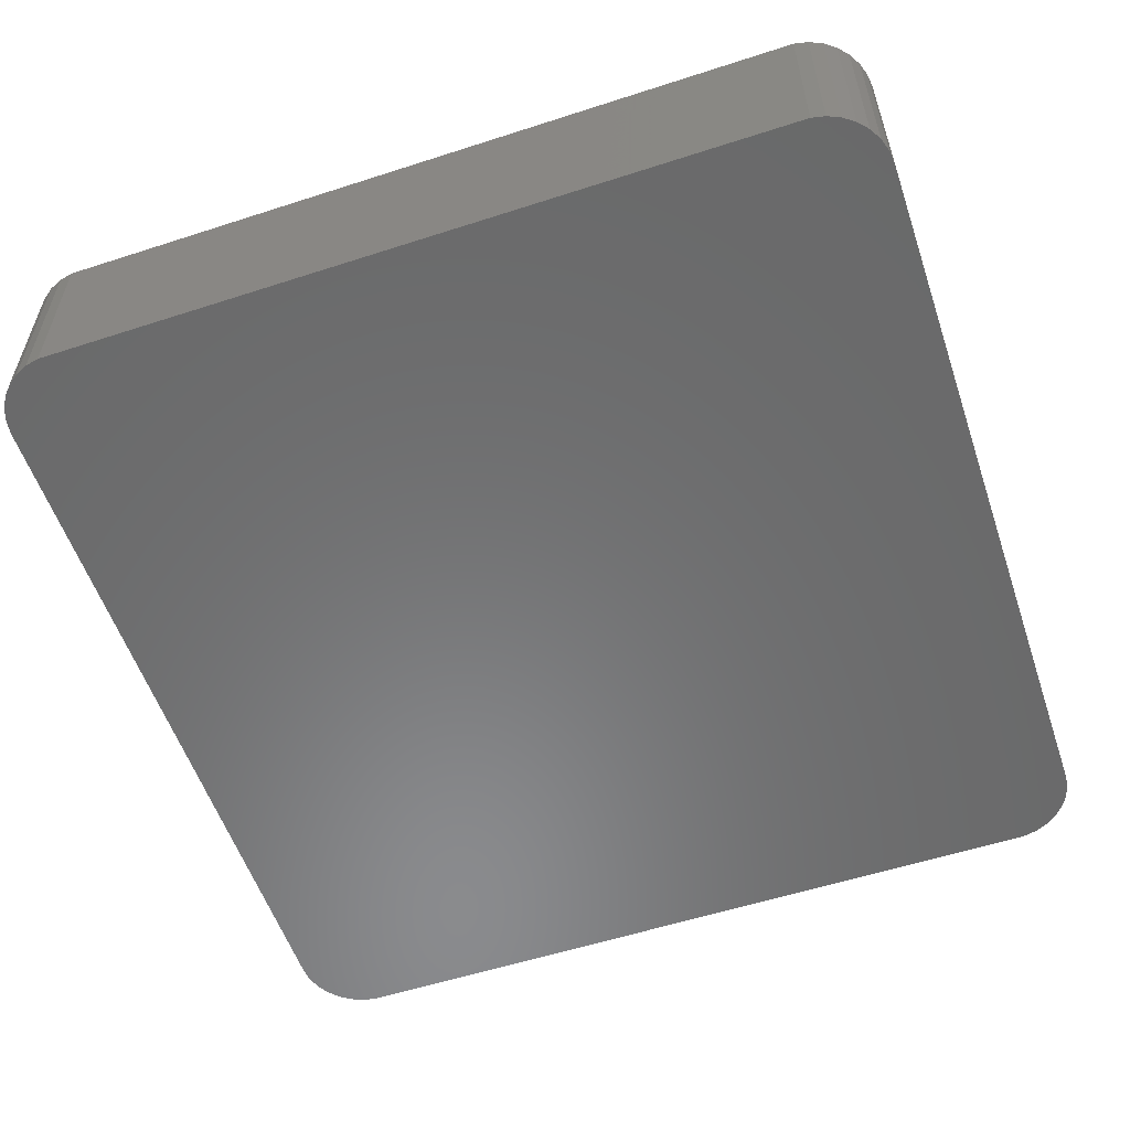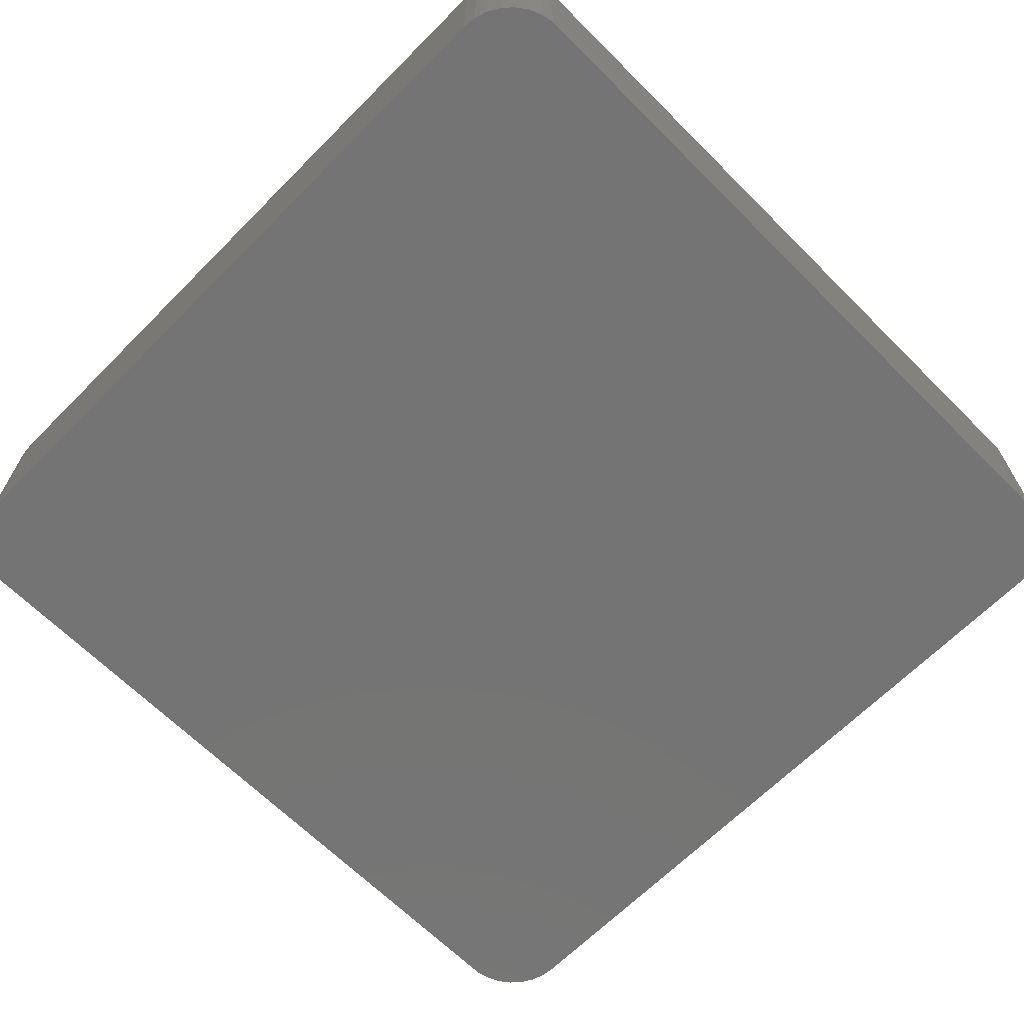
<metadata>
{"format":"stl","ext":"stl","renderer":"f3d","projection":"perspective","resolution":1024,"background":"white","views":[{"elev":-56.4,"azim":18.7,"up":"+Z"},{"elev":-66.5,"azim":-44.9,"up":"+Z"}]}
</metadata>
<code>
# stl→obj: 391 verts, 778 faces
v -16.81 -19.48 0
v 16.81 -19.48 8.01
v -16.81 -19.48 8.01
v 16.81 -19.48 0
v 19.5 -16.5 8.01
v 19.5 16.5 0
v 19.5 16.5 8.01
v 19.5 -16.5 0
v -17.43 -19.35 0
v -17.43 -19.35 8.01
v 17.43 19.35 0
v 16.81 19.48 8.01
v 17.43 19.35 8.01
v 16.81 19.48 0
v 19.24 17.72 8.01
v 18.93 18.26 0
v 18.93 18.26 8.01
v 19.24 17.72 0
v 19.43 17.12 0
v 19.43 17.12 8.01
v -19.24 17.72 0
v -18.93 18.26 8.01
v -18.93 18.26 0
v -19.24 17.72 8.01
v 19.24 -17.72 8.01
v 19.43 -17.12 0
v 19.43 -17.12 8.01
v 19.24 -17.72 0
v 18 -19.1 0
v 18.51 -18.73 8.01
v 18 -19.1 8.01
v 18.51 -18.73 0
v -18 -19.1 0
v -18 -19.1 8.01
v -16.81 19.48 8.01
v -16.81 19.48 0
v 18.51 18.73 0
v 18 19.1 8.01
v 18.51 18.73 8.01
v 18 19.1 0
v -19.43 -17.12 0
v -19.5 -16.5 8.01
v -19.5 -16.5 0
v -19.43 -17.12 8.01
v -19.5 16.5 8.01
v -19.5 16.5 0
v 18.93 -18.26 8.01
v 18.93 -18.26 0
v -18.51 18.73 8.01
v -18.51 18.73 0
v -18.51 -18.73 0
v -18.93 -18.26 8.01
v -18.93 -18.26 0
v -18.51 -18.73 8.01
v -19.43 17.12 8.01
v -19.43 17.12 0
v 16.21 15.88 8.01
v 16.5 15 8.01
v 16.5 -15 8.01
v 16.47 -15.31 8.01
v 16 16.11 8.01
v 16.37 -15.61 8.01
v 16.21 -15.88 8.01
v 15.75 16.3 8.01
v 16.47 15.31 8.01
v 16.37 15.61 8.01
v 15.46 16.43 8.01
v 15.16 16.49 8.01
v -15.16 16.49 8.01
v -16 16.11 8.01
v -16.21 15.88 8.01
v -18 19.1 8.01
v -17.43 19.35 8.01
v -15.75 16.3 8.01
v -15.46 16.43 8.01
v 16 -16.11 8.01
v 17.43 -19.35 8.01
v 15.75 -16.3 8.01
v 15.46 -16.43 8.01
v 15.16 -16.49 8.01
v -15.16 -16.49 8.01
v -15.46 -16.43 8.01
v -15.75 -16.3 8.01
v -16 -16.11 8.01
v -16.21 -15.88 8.01
v -16.37 -15.61 8.01
v -16.47 -15.31 8.01
v -16.5 -15 8.01
v -16.5 15 8.01
v -16.37 15.61 8.01
v -16.47 15.31 8.01
v -19.24 -17.72 8.01
v 17.43 -19.35 0
v -17.43 19.35 0
v -18 19.1 0
v -19.24 -17.72 0
v 16.5 15 4.95
v 16.47 15.31 4.95
v 15.16 -16.49 4.95
v -15.16 -16.49 4.95
v 15.16 16.49 4.95
v 15.46 16.43 4.95
v 16.5 -15 4.95
v -15.16 16.49 4.95
v 16.21 15.88 4.95
v 16 16.11 4.95
v 16 -16.11 4.95
v 15.75 -16.3 4.95
v -16.5 -15 4.95
v -16.47 -15.31 4.95
v -15.46 -16.43 4.95
v -16.5 15 4.95
v -16 16.11 4.95
v -15.75 16.3 4.95
v 15.75 16.3 4.95
v 16.37 15.61 4.95
v 16.37 -15.61 4.95
v 16.47 -15.31 4.95
v -15.75 -16.3 4.95
v -16.47 15.31 4.95
v -15.46 16.43 4.95
v 15.46 -16.43 4.95
v -16.21 -15.88 4.95
v -16 -16.11 4.95
v -16.37 15.61 4.95
v -16.21 15.88 4.95
v 16.21 -15.88 4.95
v -16.37 -15.61 4.95
v -4.217 10.48 4.95
v -3.108 8.041 3
v -2.59 9.925 4.95
v -5.093 8.724 3
v 6.657 6.801 3
v 7.365 7.702 3
v 7.215 8.247 3
v 7.379 7.513 3
v 5.716 9.146 3
v 6.956 8.751 3
v 7.413 7.069 3
v 6.58 9.261 3
v 5.403 6.524 3
v 4.583 8.81 3
v 3.863 6.284 3
v 3.248 8.262 3
v 2.247 6.125 3
v 1.774 7.513 3
v 1.274 7.513 3
v 1.188 5.543 3
v -0.4201 6.125 3
v 0.1493 4.852 3
v -0.8623 7.643 3
v -2.962 6.323 3
v -5.191 6.646 3
v -6.938 9.18 3
v -6.448 9.705 3
v -7.274 8.724 3
v -6.889 7.063 3
v -7.33 8.647 3
v -7.628 8.103 3
v -7.651 8.041 3
v -7.78 7.513 3
v -7.8 7.643 3
v -7.837 7.543 3
v -1.118 5.543 3
v -0.8472 4.055 3
v -1.947 4.852 3
v -1.781 3.159 3
v 3.08 -2.833 3
v 5.552 -2.14 3
v 5.249 -0.7616 3
v 2.661 -0.7616 3
v 5.02 0.2849 3
v 5.392 -2.833 3
v 4.993 -4.555 3
v 4.643 0.7407 3
v 2.853 -4.555 3
v 3.888 1.656 3
v 1.542 0.7407 3
v 3.632 1.964 3
v 3.628 1.969 3
v 4.871 -5.086 3
v 4.177 -6.138 3
v 2.226 -6.138 3
v 1.685 2.952 3
v -0.07274 1.656 3
v 0.2588 3.159 3
v -0.5031 3.27 3
v -0.8515 3.261 3
v -1.184 3.236 3
v -1.976 1.964 3
v -1.496 3.2 3
v -2.887 4.068 3
v -2.898 4.055 3
v -3.661 3.159 3
v -2.216 1.955 3
v -2.438 1.93 3
v -2.644 1.895 3
v -2.837 1.854 3
v -4.679 1.964 3
v -3.592 0.6602 3
v -4.687 1.955 3
v -4.738 1.895 3
v -4.708 1.93 3
v 3.267 -7.518 3
v 3.184 -7.644 3
v 1.275 -7.518 3
v 2.006 -8.63 3
v 1.029 -9.448 3
v 0.07993 -8.63 3
v -1.059 -10.13 3
v -1.928 -8.163 3
v -3.403 -9.756 3
v -3.42 -7.157 3
v -5.679 -8.163 3
v -4.35 -5.585 3
v -4.773 1.854 3
v -5.01 1.575 3
v -5.481 0.6602 3
v -4.17 -0.625 3
v -6.141 -0.625 3
v -5.309 -8.667 3
v -7.059 -4.582 3
v -4.67 -3.416 3
v -4.54 -1.988 3
v -6.498 -1.32 3
v -6.613 -1.988 3
v -5.336 -8.63 3
v -6.859 -3.416 3
v -6.59 -6.923 3
v -6.858 -5.585 3
v -6.418 -7.157 3
v -9.432 8.835 4.95
v -9.409 8.896 4.95
v -9.111 9.44 4.95
v -8.908 9.793 4.95
v -8.851 9.87 4.95
v -9.744 7.137 4.95
v -9.787 7.543 4.95
v -8.755 5.825 4.95
v -8.812 5.854 4.95
v -0.6585 9.582 4.95
v 1.423 8.928 4.422
v 1.312 9.463 4.95
v -9.618 8.336 4.95
v -9.581 8.436 4.95
v -9.744 7.948 4.95
v -9.415 6.396 4.95
v -9.618 6.749 4.95
v -9.142 6.093 4.95
v 8.388 5.381 4.95
v 8.718 5.62 4.95
v 8.015 5.215 4.95
v 7.259 4.946 4.95
v 8.991 5.923 4.95
v 9.329 7.513 4.95
v 9.363 7.069 4.95
v 9.194 6.276 4.95
v 9.32 6.664 4.95
v -1.369 5.822 3.375
v -2.497 5.462 3.822
v -3.071 5.279 4.049
v -5.395 4.707 4.95
v -5.794 4.791 4.95
v -7.864 5.374 4.95
v -3.794 5.075 4.355
v -4.113 4.959 4.516
v -4.133 4.952 4.526
v -4.952 4.642 4.95
v -7.492 5.208 4.95
v 5.607 4.585 4.95
v 4.067 4.345 4.95
v 3.379 4.277 4.95
v 2.783 4.388 4.78
v 6.006 4.67 4.95
v -5.473 11.39 4.95
v -8.243 10.63 4.95
v -7.753 11.15 4.95
v -7.423 11.39 4.95
v -5.845 11.56 4.95
v -6.244 11.64 4.95
v -6.652 11.64 4.95
v -7.051 11.56 4.95
v -8.516 10.33 4.95
v 2.512 4.384 4.654
v 2.146 4.369 4.49
v 1.887 4.331 4.399
v 1.829 4.32 4.376
v 0.7238 4.071 3.97
v 5.512 11.09 4.95
v 6.376 11.2 4.95
v 2.645 10.12 4.95
v 3.981 10.66 4.95
v 9.122 8.653 4.95
v 9.272 8.108 4.95
v 8.158 10.41 4.95
v 7.885 10.71 4.95
v 2.273 9.951 4.95
v 9.315 7.702 4.95
v 8.737 9.544 4.95
v 8.534 9.897 4.95
v 8.996 9.04 4.95
v 7.555 10.95 4.95
v 7.183 11.12 4.95
v 5.113 11 4.95
v 6.784 11.2 4.95
v -6.614 -10.12 4.95
v -6.887 -9.813 4.95
v -0.8552 -12.07 4.95
v -0.4565 -11.99 4.95
v -6.284 -10.36 4.95
v 2.004 -11.14 4.95
v 2.333 -10.9 4.95
v 3.311 -10.08 4.95
v 1.631 -11.3 4.95
v -4.378 -11.44 4.95
v -3.607 -11.7 4.95
v -1.263 -12.07 4.95
v -6.913 -9.777 4.95
v -4.005 -11.61 4.95
v -7.257 -9.309 4.95
v -0.4947 -6.502 4.95
v -1.132 -6.354 4.95
v -1.977 -5.784 4.95
v -7.996 -8.304 4.95
v -2.478 -4.936 4.95
v -8.766 -5.99 4.95
v -8.498 -7.329 4.95
v -8.372 -7.716 4.95
v -8.168 -8.069 4.95
v -0.2082 -6.235 4.95
v 4.489 -9.093 4.95
v 4.844 -8.665 4.95
v 4.761 -8.79 4.95
v 5.754 -7.284 4.95
v 0.4975 -5.211 4.95
v 0.9597 -4.045 4.95
v 6.448 -6.232 4.95
v 6.652 -5.879 4.95
v 6.778 -5.491 4.95
v 6.901 -4.96 4.95
v 7.299 -3.239 4.95
v 1.108 -2.919 4.95
v 0.2233 -0.7535 4.95
v -0.7377 -0.2089 4.95
v 5.465 2.802 4.95
v 6.221 1.887 4.95
v -2.058 0.6683 4.295
v -1.737 -0.04674 4.95
v 5.21 3.111 4.95
v -1.505 3.294 3.094
v -1.205 3.435 3.2
v -0.4525 3.752 3.484
v 0.3437 3.968 3.813
v -0.8848 3.578 3.319
v -0.5501 3.718 3.45
v -0.5451 3.72 3.452
v 5.206 3.116 4.95
v 4.933 3.418 4.95
v -5.239 4.306 4.95
v -6.256 3.111 4.95
v 4.603 3.658 4.95
v -2.086 0.7154 4.246
v -6.264 3.101 4.95
v -8.966 -4.987 4.95
v -2.713 -3.344 4.95
v -8.966 -4.176 4.95
v -8.766 -3.011 4.95
v -9.009 -4.582 4.95
v -8.521 -1.583 4.95
v -2.624 -2.362 4.95
v -6.316 3.041 4.95
v -6.35 3.001 4.95
v -2.605 1.522 3.375
v -2.356 1.149 3.786
v -6.286 3.076 4.95
v -6.588 2.721 4.95
v -1.859 -0.2392 4.95
v -6.792 2.368 4.95
v -7.262 1.453 4.95
v -8.28 -0.5269 4.95
v -8.406 -0.9146 4.95
v -7.923 0.1681 4.95
v -2.336 -1.301 4.95
v 0.8364 -1.576 4.95
v 6.597 1.431 4.95
v 6.801 1.078 4.95
v 6.927 0.6903 4.95
v 7.157 -0.3562 4.95
v 7.459 -2.546 4.95
v 7.502 -2.14 4.95
v 7.459 -1.735 4.95
f 1 2 3
f 2 1 4
f 5 6 7
f 6 5 8
f 9 3 10
f 3 9 1
f 11 12 13
f 12 11 14
f 15 16 17
f 16 15 18
f 7 19 20
f 19 7 6
f 21 22 23
f 22 21 24
f 25 26 27
f 26 25 28
f 27 8 5
f 8 27 26
f 29 30 31
f 30 29 32
f 33 10 34
f 10 33 9
f 14 35 12
f 35 14 36
f 20 18 15
f 18 20 19
f 37 38 39
f 38 37 40
f 40 13 38
f 13 40 11
f 17 37 39
f 37 17 16
f 41 42 43
f 42 41 44
f 43 45 46
f 45 43 42
f 47 28 25
f 28 47 48
f 30 48 47
f 48 30 32
f 23 49 50
f 49 23 22
f 51 52 53
f 52 51 54
f 46 55 56
f 55 46 45
f 57 7 20
f 7 58 5
f 57 20 15
f 59 5 58
f 57 15 17
f 60 5 59
f 61 17 39
f 62 5 60
f 61 39 38
f 63 5 62
f 61 38 13
f 5 63 27
f 64 13 12
f 27 63 25
f 25 63 47
f 7 65 58
f 7 66 65
f 7 57 66
f 17 61 57
f 13 64 61
f 12 67 64
f 12 68 67
f 12 69 68
f 70 22 71
f 22 70 49
f 49 70 72
f 72 70 73
f 74 73 70
f 73 74 35
f 75 35 74
f 69 35 75
f 35 69 12
f 76 47 63
f 47 76 30
f 30 76 31
f 31 76 77
f 78 77 76
f 77 78 2
f 79 2 78
f 80 2 79
f 81 2 80
f 81 3 2
f 82 3 81
f 83 3 82
f 10 83 84
f 52 84 85
f 42 85 86
f 42 86 87
f 42 87 88
f 89 45 88
f 24 71 22
f 42 88 45
f 55 71 24
f 85 42 44
f 45 71 55
f 83 10 3
f 71 45 90
f 84 34 10
f 90 45 91
f 84 54 34
f 91 45 89
f 84 52 54
f 85 92 52
f 85 44 92
f 93 31 77
f 31 93 29
f 4 77 2
f 77 4 93
f 94 72 73
f 72 94 95
f 36 73 35
f 73 36 94
f 95 49 72
f 49 95 50
f 51 34 54
f 34 51 33
f 4 8 26
f 43 8 4
f 4 26 28
f 8 43 6
f 4 28 48
f 6 14 19
f 4 48 32
f 19 14 18
f 4 32 29
f 18 14 16
f 4 29 93
f 16 14 37
f 37 14 40
f 40 14 11
f 43 4 1
f 46 6 43
f 43 1 9
f 6 46 14
f 43 9 33
f 14 46 36
f 43 33 51
f 36 46 94
f 43 51 53
f 94 46 95
f 43 53 96
f 95 46 50
f 43 96 41
f 50 46 23
f 23 46 21
f 21 46 56
f 96 44 41
f 44 96 92
f 56 24 21
f 24 56 55
f 53 92 96
f 92 53 52
f 97 65 98
f 65 97 58
f 99 81 80
f 81 99 100
f 101 67 68
f 67 101 102
f 103 58 97
f 58 103 59
f 104 68 69
f 68 104 101
f 105 61 106
f 61 105 57
f 107 78 76
f 78 107 108
f 87 109 88
f 109 87 110
f 100 82 81
f 82 100 111
f 88 112 89
f 112 88 109
f 113 74 70
f 74 113 114
f 102 64 67
f 64 102 115
f 115 61 64
f 61 115 106
f 116 57 105
f 57 116 66
f 98 66 116
f 66 98 65
f 117 60 118
f 60 117 62
f 111 83 82
f 83 111 119
f 89 120 91
f 120 89 112
f 121 69 75
f 69 121 104
f 114 75 74
f 75 114 121
f 118 59 103
f 59 118 60
f 108 79 78
f 79 108 122
f 122 80 79
f 80 122 99
f 84 123 85
f 123 84 124
f 91 125 90
f 125 91 120
f 90 126 71
f 126 90 125
f 71 113 70
f 113 71 126
f 127 62 117
f 62 127 63
f 107 63 127
f 63 107 76
f 86 110 87
f 110 86 128
f 85 128 86
f 128 85 123
f 119 84 83
f 84 119 124
f 129 130 131
f 130 129 132
f 133 134 135
f 134 133 136
f 137 135 138
f 136 133 139
f 137 138 140
f 135 137 133
f 137 141 133
f 142 141 137
f 142 143 141
f 144 143 142
f 144 145 143
f 146 145 144
f 147 145 146
f 147 148 145
f 149 148 147
f 148 149 150
f 151 149 147
f 151 152 149
f 130 152 151
f 153 130 132
f 130 153 152
f 154 132 155
f 156 132 154
f 132 157 153
f 132 156 157
f 158 157 156
f 159 157 158
f 160 157 159
f 160 161 157
f 162 161 160
f 161 162 163
f 164 150 149
f 150 164 165
f 166 165 164
f 165 166 167
f 168 169 170
f 171 170 172
f 168 170 171
f 173 168 174
f 171 172 175
f 176 174 168
f 171 175 177
f 178 177 179
f 178 179 180
f 174 176 181
f 181 176 182
f 183 182 176
f 169 168 173
f 178 180 184
f 177 178 171
f 185 184 186
f 184 185 178
f 187 185 186
f 188 185 187
f 189 185 188
f 190 189 191
f 190 191 167
f 189 190 185
f 192 167 166
f 193 167 192
f 194 167 193
f 167 195 190
f 167 196 195
f 197 167 194
f 167 197 196
f 197 194 198
f 199 198 194
f 198 199 200
f 201 200 199
f 202 200 203
f 203 200 201
f 182 183 204
f 204 183 205
f 206 205 183
f 205 206 207
f 206 208 207
f 209 208 206
f 209 210 208
f 211 210 209
f 211 212 210
f 213 212 211
f 214 213 215
f 216 200 202
f 217 200 216
f 218 200 217
f 200 218 219
f 220 219 218
f 213 221 212
f 222 215 223
f 219 220 224
f 225 224 220
f 226 224 225
f 213 227 221
f 228 223 226
f 222 223 228
f 224 226 223
f 213 214 227
f 229 215 230
f 215 231 214
f 215 229 231
f 215 222 230
f 232 159 233
f 159 232 160
f 234 159 158
f 159 234 233
f 158 235 234
f 236 158 156
f 158 236 235
f 237 163 238
f 163 239 161
f 239 163 240
f 241 242 243
f 151 242 241
f 242 151 147
f 244 162 245
f 162 244 163
f 163 244 246
f 163 246 238
f 247 163 248
f 249 163 247
f 248 163 237
f 240 163 249
f 146 242 147
f 250 251 139
f 133 252 139
f 252 133 253
f 251 254 139
f 139 255 136
f 255 139 256
f 257 258 139
f 254 257 139
f 152 259 149
f 259 152 260
f 260 152 261
f 252 250 139
f 258 256 139
f 262 153 263
f 161 264 157
f 264 161 239
f 152 265 261
f 153 265 152
f 265 153 266
f 266 153 267
f 267 153 268
f 268 153 262
f 157 263 153
f 263 157 269
f 269 157 264
f 143 270 141
f 270 143 271
f 143 272 271
f 143 273 272
f 273 143 145
f 270 274 141
f 133 274 253
f 274 133 141
f 155 129 275
f 129 155 132
f 276 155 277
f 155 276 154
f 155 278 277
f 275 279 155
f 155 280 281
f 155 281 282
f 155 282 278
f 283 156 154
f 156 283 236
f 279 280 155
f 154 276 283
f 245 160 232
f 160 245 162
f 131 151 241
f 151 131 130
f 164 149 259
f 145 284 273
f 145 285 284
f 148 285 145
f 285 148 286
f 259 166 164
f 166 259 260
f 148 287 286
f 148 288 287
f 288 148 150
f 289 140 290
f 140 289 137
f 291 142 292
f 142 291 144
f 293 134 294
f 134 293 135
f 295 296 140
f 144 291 297
f 242 144 297
f 144 242 146
f 242 297 243
f 136 298 134
f 298 136 255
f 299 300 138
f 293 301 135
f 299 135 301
f 135 299 138
f 302 303 140
f 295 138 300
f 138 295 140
f 304 142 137
f 142 304 292
f 137 289 304
f 298 294 134
f 303 305 140
f 140 305 290
f 296 302 140
f 306 221 307
f 308 309 210
f 310 221 306
f 311 312 208
f 207 312 313
f 312 207 208
f 208 309 314
f 309 208 210
f 314 311 208
f 221 315 212
f 315 221 310
f 316 210 212
f 210 316 317
f 308 210 317
f 227 307 221
f 307 227 318
f 319 212 315
f 316 212 319
f 214 318 227
f 318 214 320
f 211 321 322
f 321 211 209
f 323 211 322
f 211 323 213
f 231 320 214
f 320 231 324
f 215 323 325
f 323 215 213
f 326 229 230
f 229 326 327
f 328 229 327
f 329 229 328
f 229 324 231
f 324 229 329
f 321 206 330
f 206 321 209
f 205 313 331
f 313 205 207
f 205 332 204
f 332 205 333
f 331 333 205
f 204 334 182
f 334 204 332
f 335 206 183
f 206 335 330
f 336 183 176
f 183 336 335
f 182 337 181
f 337 182 334
f 337 338 181
f 174 339 340
f 339 174 181
f 338 339 181
f 173 340 341
f 340 173 174
f 342 176 168
f 176 342 336
f 185 343 178
f 343 185 344
f 345 175 346
f 175 345 177
f 347 344 185
f 347 185 190
f 344 347 348
f 349 177 345
f 177 349 179
f 350 189 351
f 189 350 191
f 352 186 353
f 186 352 187
f 187 354 188
f 354 187 355
f 351 188 354
f 188 351 189
f 187 356 355
f 356 187 352
f 191 350 167
f 357 358 180
f 359 199 194
f 199 359 360
f 357 179 349
f 179 357 180
f 288 184 287
f 186 288 353
f 288 186 184
f 284 285 184
f 184 286 287
f 286 184 285
f 272 180 361
f 184 272 273
f 184 273 284
f 272 184 180
f 358 361 180
f 267 194 193
f 268 194 267
f 194 268 359
f 165 355 356
f 165 354 355
f 165 351 354
f 165 350 351
f 350 165 167
f 261 166 260
f 166 261 192
f 192 261 265
f 150 353 288
f 150 352 353
f 165 352 150
f 352 165 356
f 192 265 266
f 266 193 192
f 193 266 267
f 190 362 347
f 362 190 195
f 360 201 199
f 201 360 363
f 364 230 222
f 230 364 326
f 223 325 365
f 325 223 215
f 366 228 367
f 228 366 222
f 222 366 368
f 364 222 368
f 367 226 369
f 226 367 228
f 223 370 224
f 370 223 365
f 371 216 202
f 216 371 372
f 373 197 198
f 196 373 374
f 373 196 197
f 375 202 203
f 202 375 371
f 372 217 216
f 217 372 376
f 347 377 348
f 200 347 362
f 200 362 374
f 200 374 373
f 200 373 198
f 347 200 377
f 217 376 378
f 378 218 217
f 218 378 379
f 195 374 362
f 374 195 196
f 363 203 201
f 203 363 375
f 225 380 381
f 382 225 220
f 225 382 380
f 224 383 219
f 383 224 370
f 369 225 381
f 225 369 226
f 178 384 171
f 384 178 343
f 346 172 385
f 172 346 175
f 386 385 172
f 387 170 388
f 170 387 172
f 387 386 172
f 384 168 171
f 168 384 342
f 169 341 389
f 341 169 173
f 389 390 169
f 390 391 169
f 388 169 391
f 169 388 170
f 200 383 377
f 383 200 219
f 379 220 218
f 220 379 382
f 370 342 384
f 365 342 370
f 383 384 343
f 342 365 336
f 336 325 335
f 383 343 344
f 323 335 325
f 377 344 348
f 383 344 377
f 384 383 370
f 325 336 365
f 322 335 323
f 330 322 321
f 335 322 330
f 262 359 268
f 263 359 262
f 263 360 359
f 269 360 263
f 360 269 363
f 363 269 375
f 375 269 371
f 371 269 372
f 372 269 376
f 376 269 378
f 264 378 269
f 378 264 379
f 239 379 264
f 240 379 239
f 379 240 382
f 249 382 240
f 382 249 380
f 247 380 249
f 380 247 381
f 248 381 247
f 381 248 369
f 369 248 367
f 257 391 390
f 385 252 253
f 250 388 391
f 250 387 388
f 250 386 387
f 252 385 386
f 253 346 385
f 345 253 274
f 349 274 270
f 253 345 346
f 274 349 345
f 270 357 349
f 270 358 357
f 270 361 358
f 271 361 270
f 361 271 272
f 101 97 98
f 97 257 103
f 101 98 116
f 390 103 257
f 101 116 105
f 389 103 390
f 101 105 106
f 97 258 257
f 101 106 115
f 341 103 389
f 101 115 102
f 340 103 341
f 97 101 300
f 339 103 340
f 97 256 258
f 97 255 256
f 97 298 255
f 97 294 298
f 97 293 294
f 97 301 293
f 97 299 301
f 97 300 299
f 101 295 300
f 101 296 295
f 101 302 296
f 101 303 302
f 101 305 303
f 101 290 305
f 101 289 290
f 101 304 289
f 279 304 101
f 304 279 292
f 275 292 279
f 297 241 243
f 131 291 275
f 241 291 131
f 291 241 297
f 131 275 129
f 292 275 291
f 104 279 101
f 279 104 280
f 280 104 281
f 104 236 283
f 112 232 233
f 232 112 245
f 244 112 246
f 245 112 244
f 234 112 233
f 235 112 234
f 236 112 235
f 112 236 104
f 276 104 283
f 277 104 276
f 278 104 277
f 282 104 278
f 281 104 282
f 338 103 339
f 337 103 338
f 391 257 254
f 391 254 251
f 391 251 250
f 386 250 252
f 334 103 337
f 99 103 334
f 118 99 117
f 117 99 127
f 107 99 108
f 108 99 122
f 127 99 107
f 103 99 118
f 332 99 334
f 333 99 332
f 331 99 333
f 313 99 331
f 312 99 313
f 311 99 312
f 314 99 311
f 309 99 314
f 308 99 309
f 100 308 317
f 100 317 316
f 100 316 319
f 100 318 320
f 109 320 324
f 109 324 329
f 109 326 364
f 112 367 248
f 109 367 112
f 112 248 237
f 112 237 238
f 246 112 238
f 367 109 366
f 366 109 368
f 308 100 99
f 315 100 319
f 310 100 315
f 306 100 310
f 307 100 306
f 318 100 307
f 109 329 328
f 109 328 327
f 368 109 364
f 112 104 121
f 326 109 327
f 112 121 114
f 320 109 100
f 112 114 113
f 100 109 111
f 112 113 126
f 111 109 119
f 112 126 125
f 119 109 124
f 112 125 120
f 124 109 123
f 123 109 128
f 128 109 110

</code>
